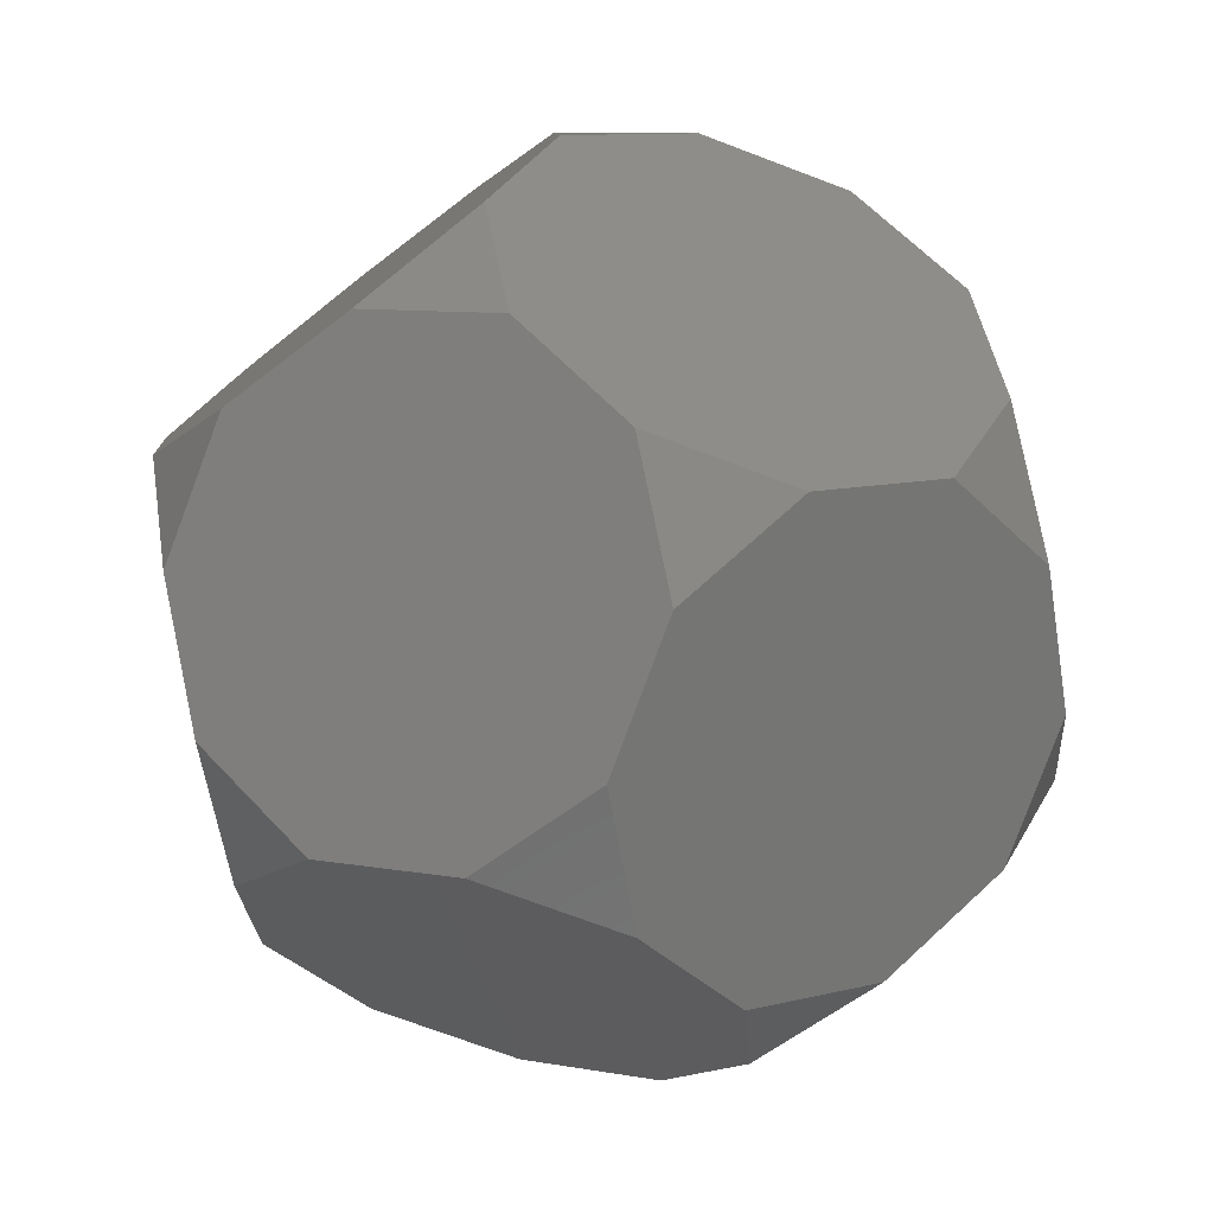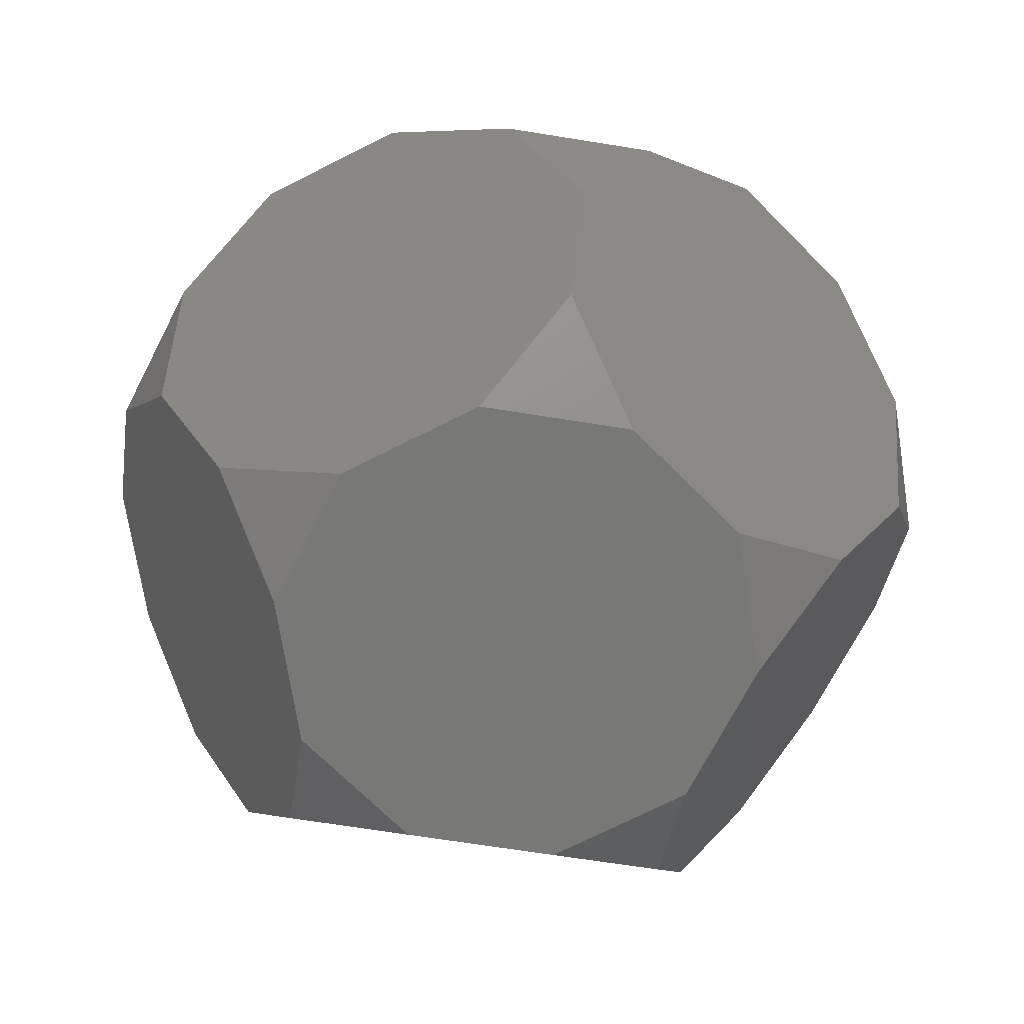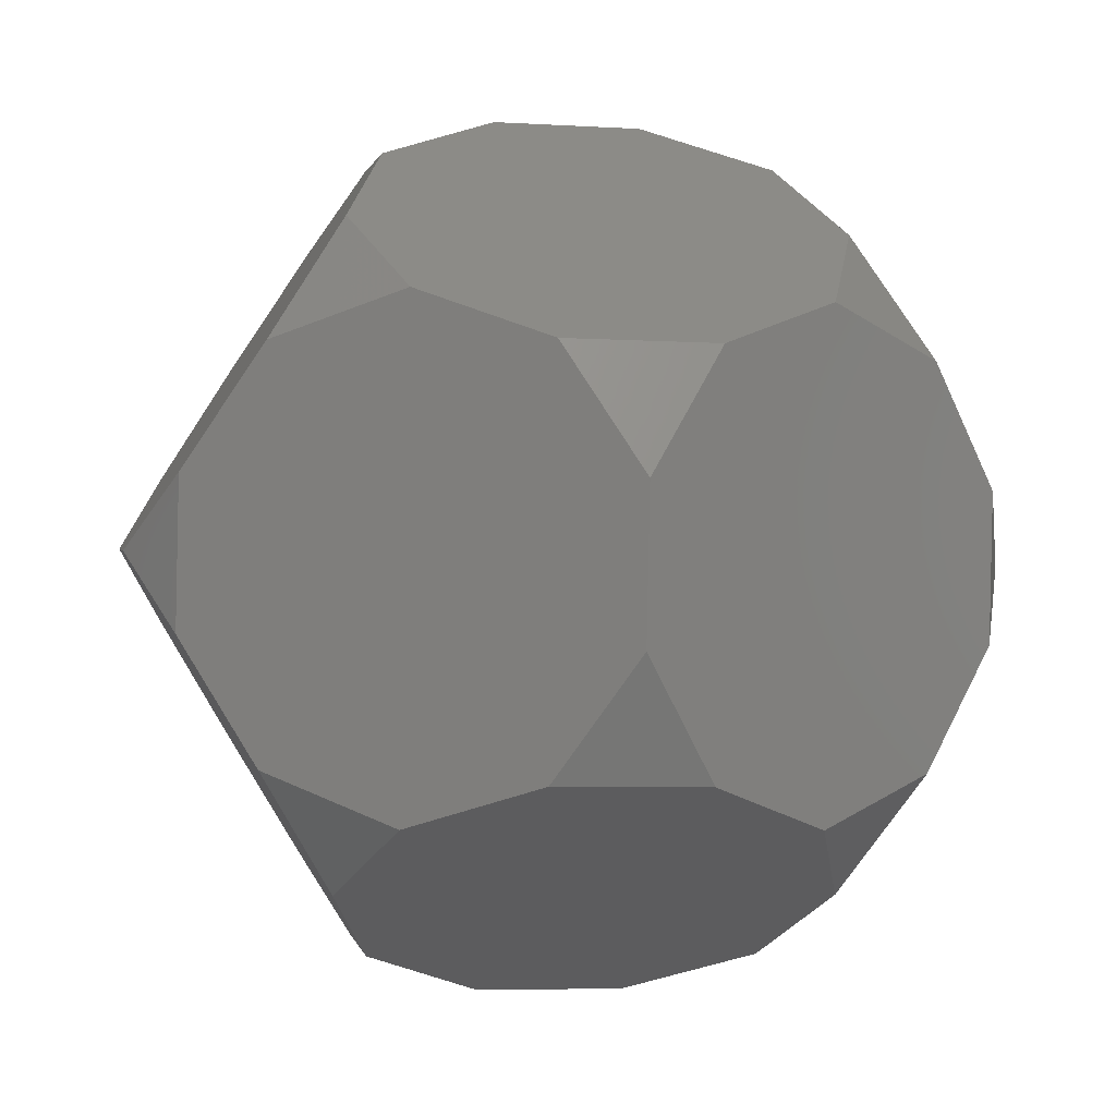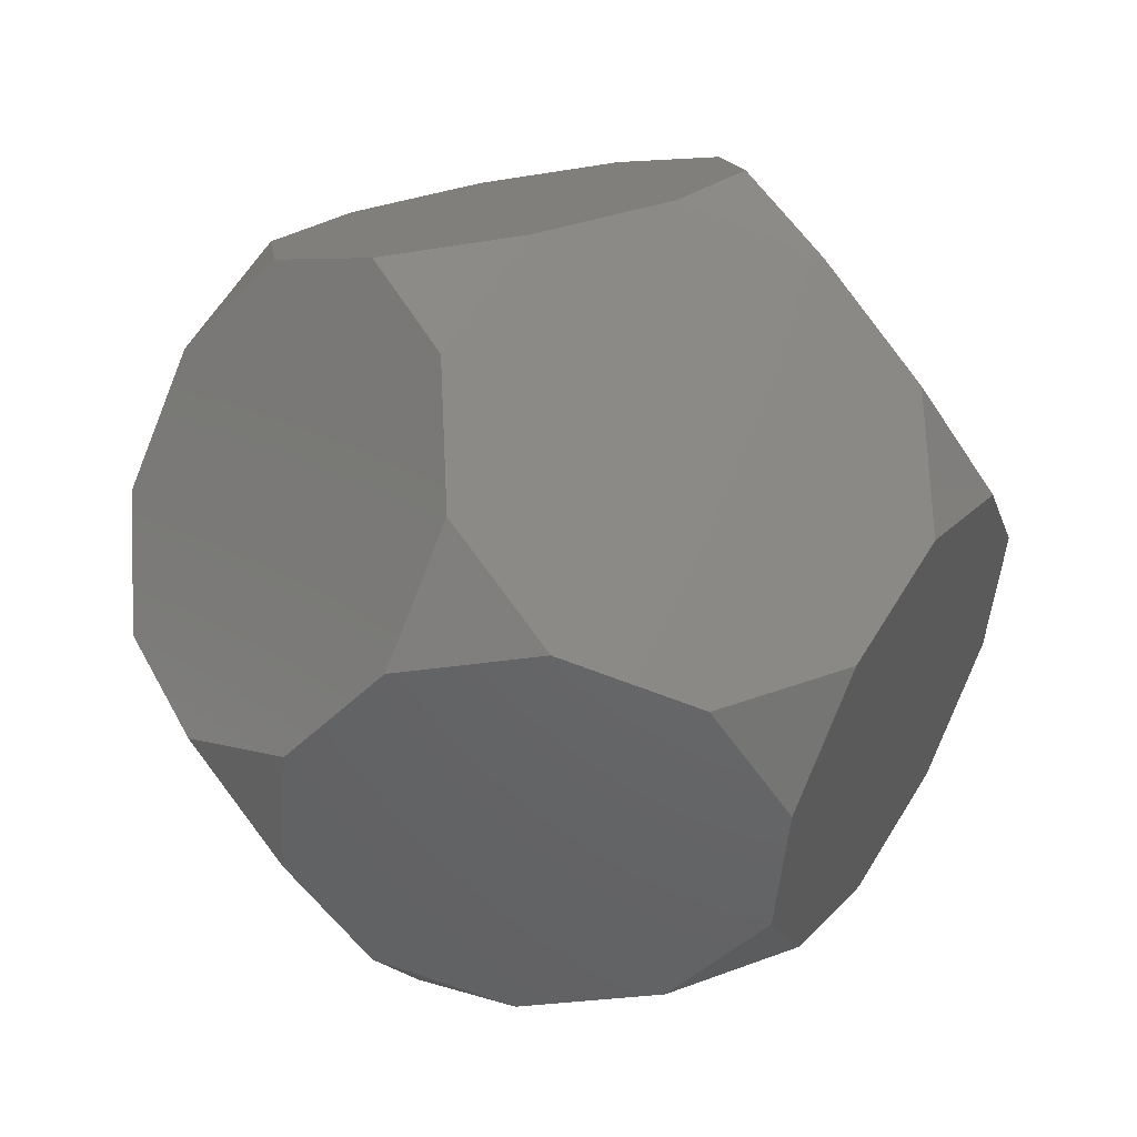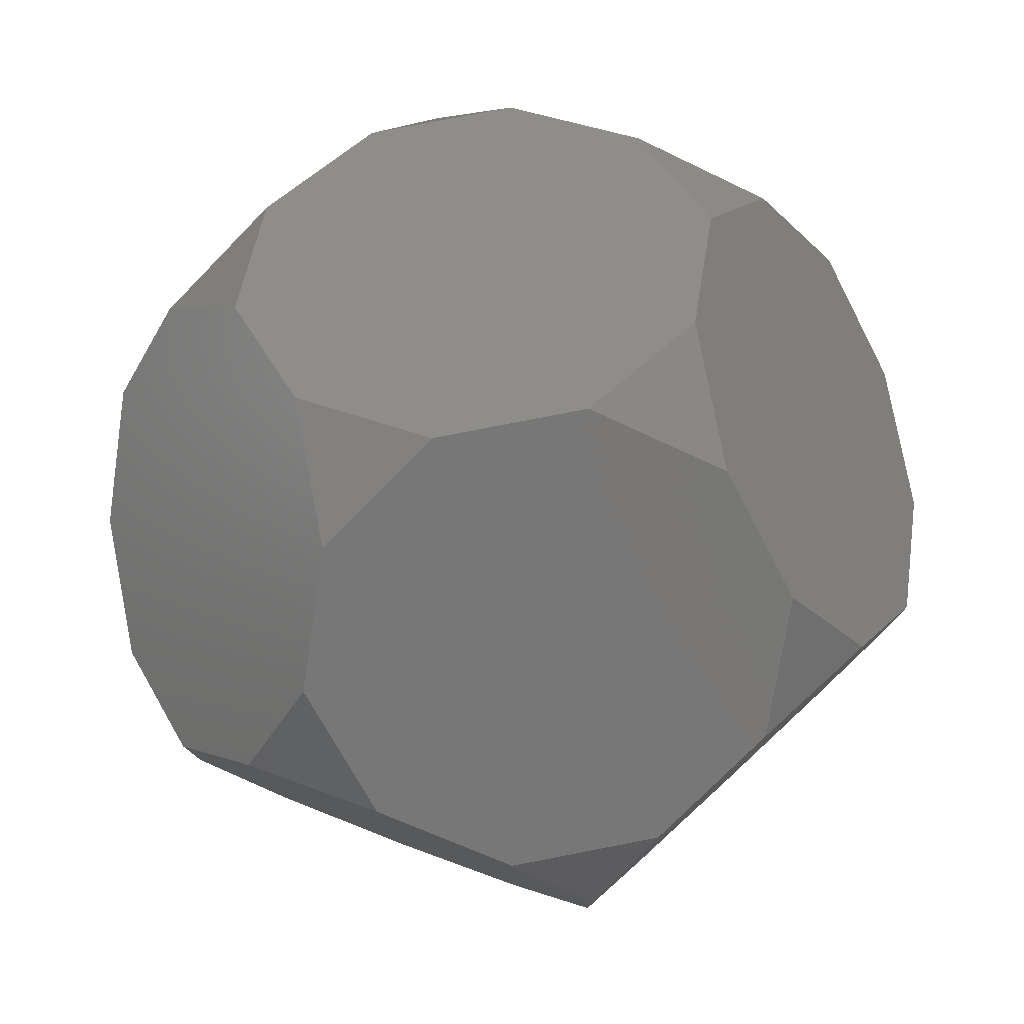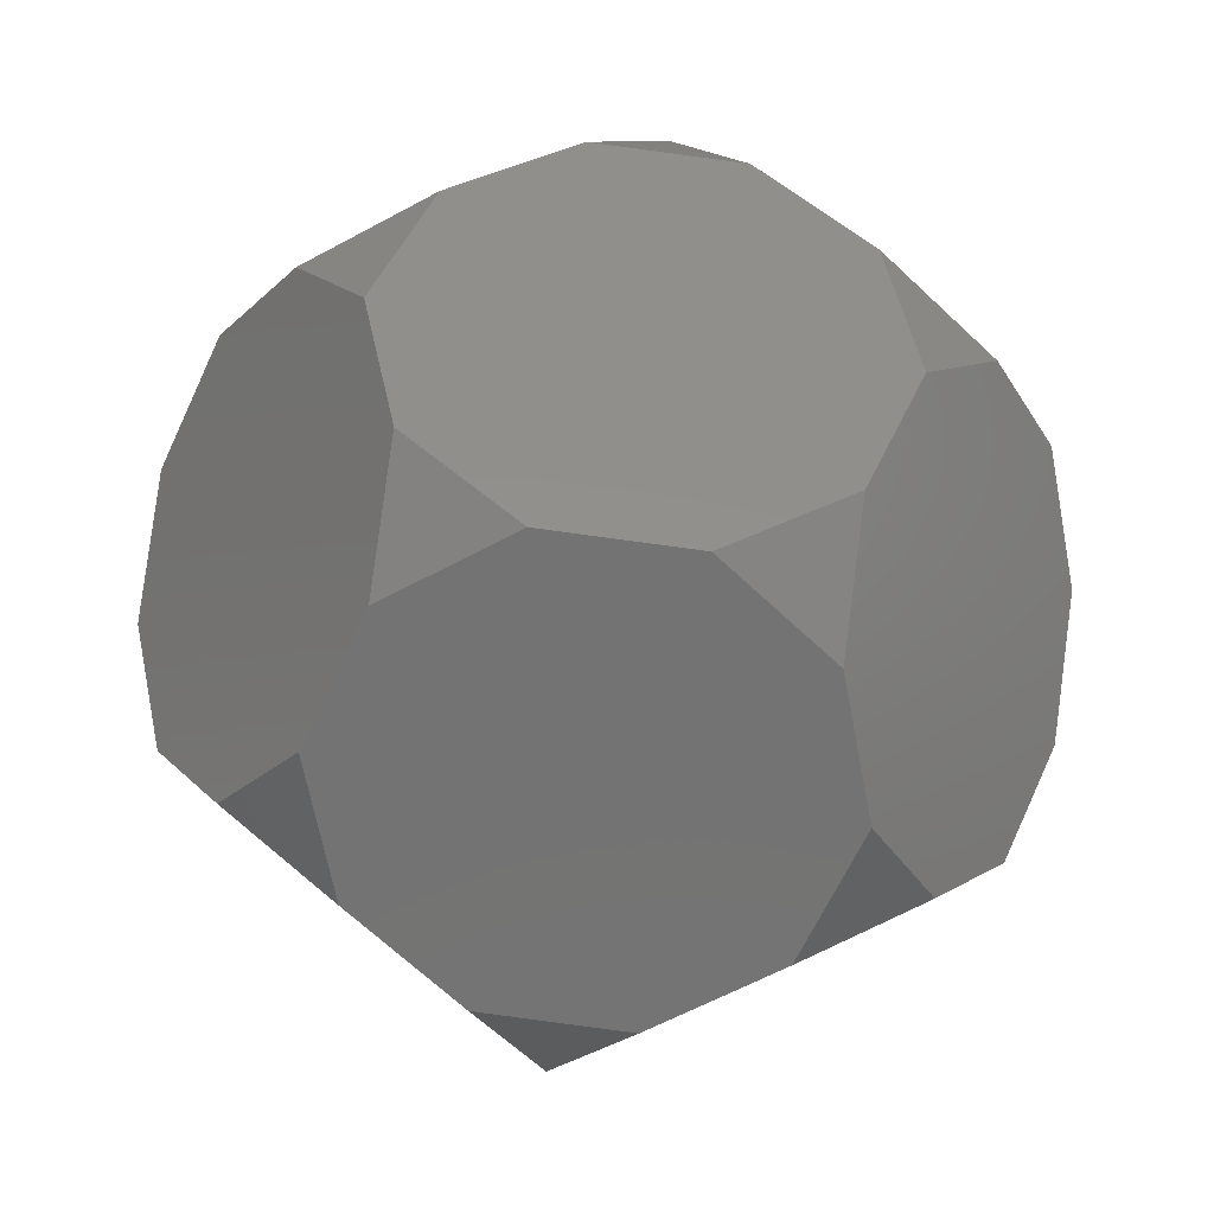
<metadata>
{"format":"stl","ext":"stl","renderer":"f3d","projection":"perspective","resolution":1024,"background":"white","views":[{"elev":-71.5,"azim":38.7,"up":"+Z"},{"elev":-65.4,"azim":0.4,"up":"+Y"},{"elev":64.4,"azim":-3.5,"up":"+Z"},{"elev":-47.0,"azim":95.4,"up":"+Y"},{"elev":-37.1,"azim":124.1,"up":"+Z"},{"elev":52.4,"azim":87.4,"up":"+Y"}]}
</metadata>
<code>
# stl→obj: 60 verts, 116 faces
v 0 0 101.4
v 16.35 -29.44 95.7
v 33.68 0 95.7
v -29.02 17.08 95.7
v -42.31 44.72 80.64
v -59.63 15.28 80.64
v 59.14 17.08 80.64
v 83.02 15.28 56.27
v 66.67 44.72 62.02
v 13.77 -60 80.64
v -6.735 -80 62.02
v 26.94 -80 56.27
v -80.14 -4.721 62.02
v -96 -7.639 31.9
v -82.72 -35.28 46.96
v -34.77 72.36 62.02
v -9.308 89.44 46.96
v -39.92 87.64 31.9
v 96.19 -4.721 31.9
v 93.61 -35.28 16.84
v 101.1 -7.639 -1.778
v 53.39 72.36 46.96
v 48.25 87.64 16.84
v 24.37 89.44 41.21
v -37.35 -81.8 46.96
v -66.37 -64.72 41.21
v -53.2 -84.72 16.84
v 50.82 -81.8 31.9
v 55.78 -84.72 -1.778
v 76.29 -64.72 16.84
v -101.1 7.639 1.778
v -93.61 35.28 -16.84
v -96.19 4.721 -31.9
v -55.78 84.72 1.778
v -50.82 81.8 -31.9
v -76.29 64.72 -16.84
v 96 7.639 -31.9
v 80.14 4.721 -62.02
v 82.72 35.28 -46.96
v 53.2 84.72 -16.84
v 66.37 64.72 -41.21
v 37.35 81.8 -46.96
v -48.25 -87.64 -16.84
v -53.39 -72.36 -46.96
v -24.37 -89.44 -41.21
v 39.92 -87.64 -31.9
v 9.308 -89.44 -46.96
v 34.77 -72.36 -62.02
v -83.02 -15.28 -56.27
v -59.14 -17.08 -80.64
v -66.67 -44.72 -62.02
v -26.94 80 -56.27
v 6.735 80 -62.02
v -13.77 60 -80.64
v 59.63 -15.28 -80.64
v 42.31 -44.72 -80.64
v 29.02 -17.08 -95.7
v -33.68 -0 -95.7
v -16.35 29.44 -95.7
v -0 -0 -101.4
f 1 2 3
f 4 5 6
f 7 8 9
f 10 11 12
f 13 14 15
f 16 17 18
f 19 20 21
f 22 23 24
f 25 26 27
f 28 29 30
f 31 32 33
f 34 35 36
f 37 38 39
f 40 41 42
f 43 44 45
f 46 47 48
f 49 50 51
f 52 53 54
f 55 56 57
f 58 59 60
f 22 7 9
f 22 3 7
f 24 3 22
f 24 1 3
f 17 1 24
f 17 4 1
f 16 4 17
f 4 16 5
f 25 2 1
f 2 25 10
f 26 1 4
f 10 25 11
f 15 4 6
f 1 26 25
f 15 6 13
f 4 15 26
f 7 19 8
f 19 7 20
f 3 20 7
f 20 3 30
f 2 30 3
f 30 2 28
f 10 28 2
f 28 10 12
f 32 18 34
f 32 34 36
f 31 18 32
f 18 31 16
f 14 16 31
f 16 14 5
f 13 5 14
f 5 13 6
f 21 23 22
f 23 21 40
f 19 22 9
f 37 40 21
f 19 9 8
f 40 37 41
f 22 19 21
f 41 37 39
f 25 12 11
f 25 28 12
f 27 28 25
f 27 29 28
f 43 29 27
f 43 46 29
f 45 46 43
f 46 45 47
f 43 31 33
f 44 33 49
f 31 43 14
f 44 49 51
f 27 14 43
f 33 44 43
f 14 27 15
f 15 27 26
f 24 18 17
f 23 18 24
f 23 34 18
f 40 34 23
f 40 35 34
f 42 35 40
f 42 52 35
f 52 42 53
f 48 37 21
f 37 56 38
f 46 21 20
f 38 56 55
f 29 20 30
f 37 48 56
f 20 29 46
f 21 46 48
f 35 54 59
f 36 59 58
f 54 35 52
f 32 58 50
f 59 36 35
f 33 50 49
f 58 32 36
f 50 33 32
f 57 39 38
f 57 38 55
f 39 57 41
f 60 41 57
f 41 60 42
f 59 42 60
f 42 59 53
f 53 59 54
f 48 57 56
f 47 57 48
f 47 60 57
f 45 60 47
f 45 58 60
f 44 58 45
f 44 50 58
f 50 44 51

</code>
